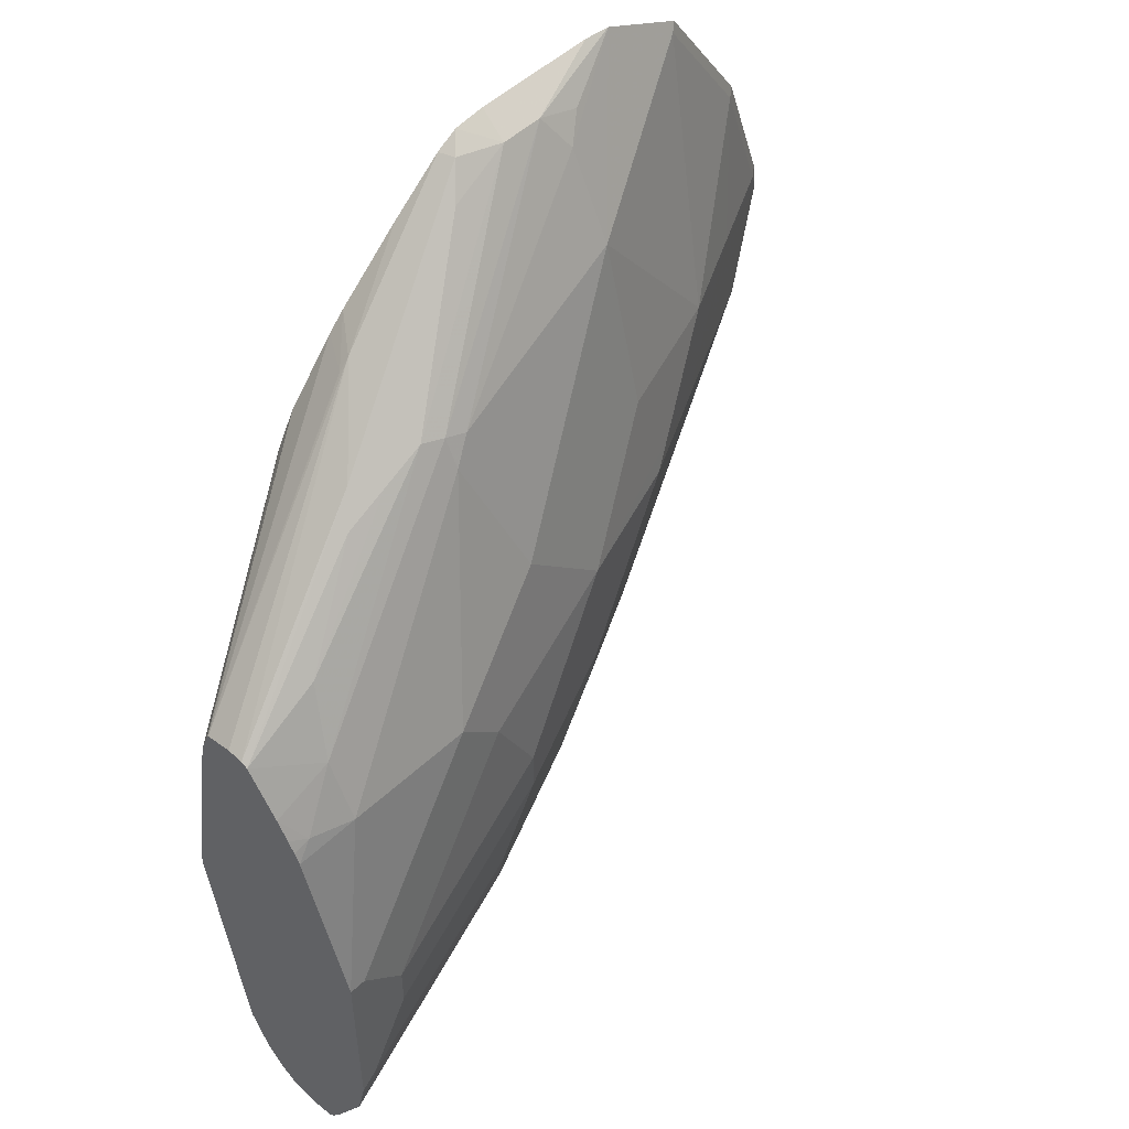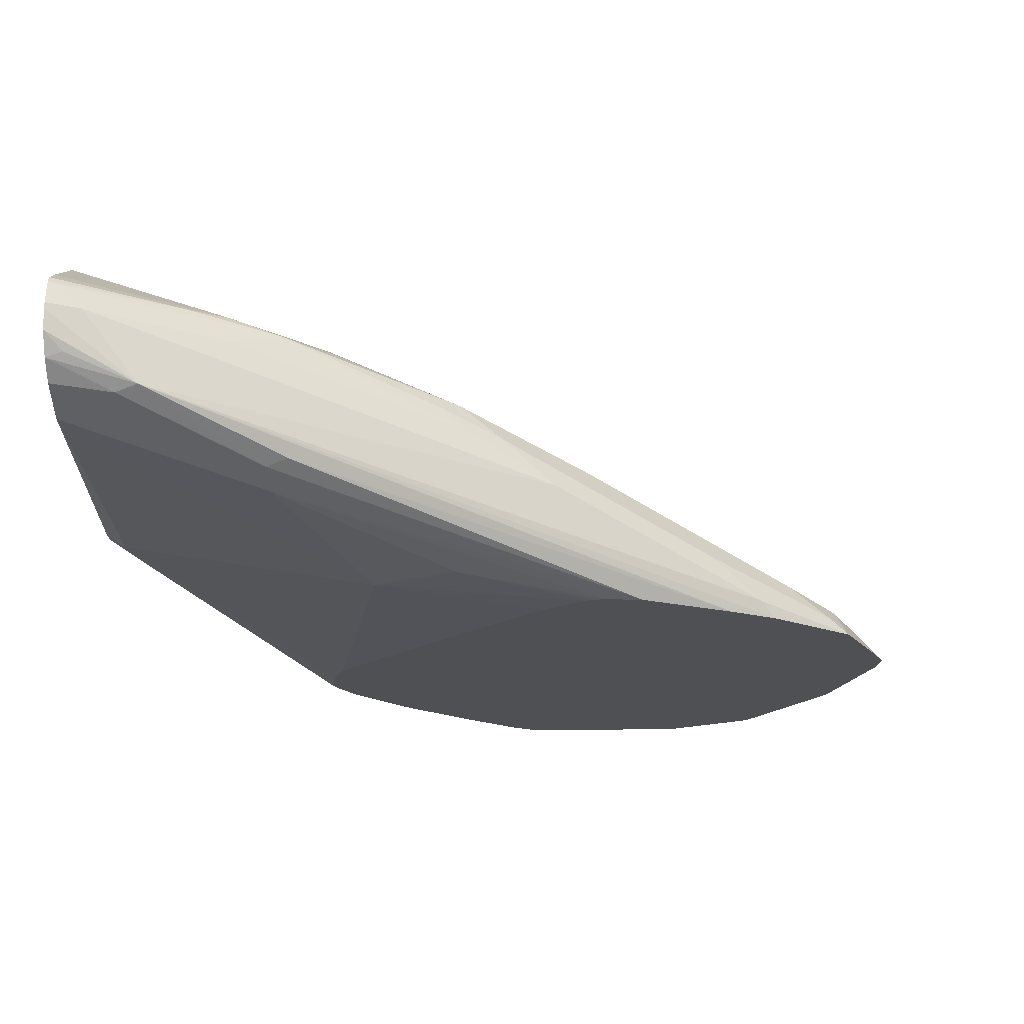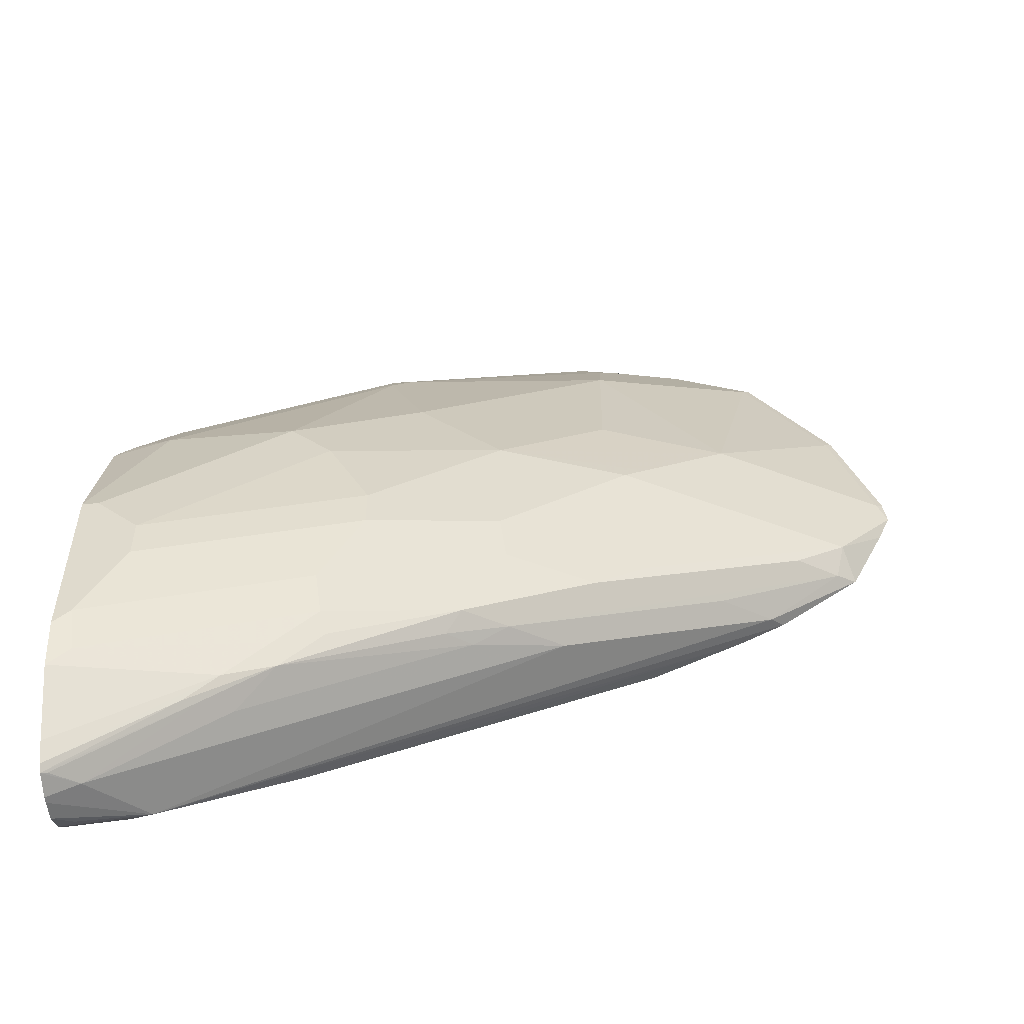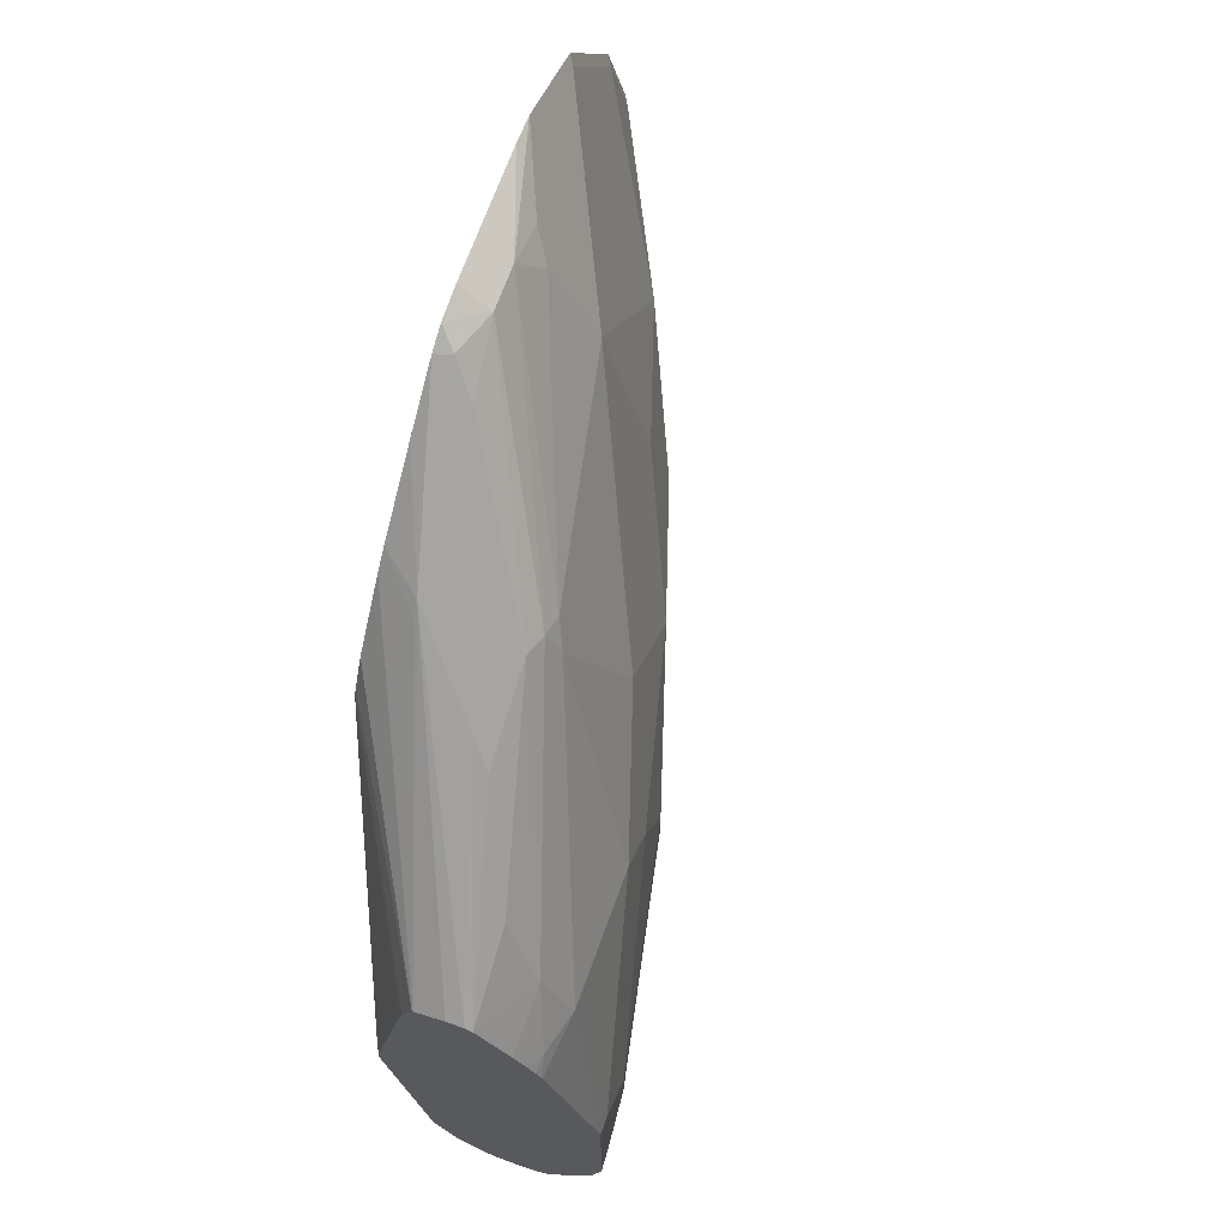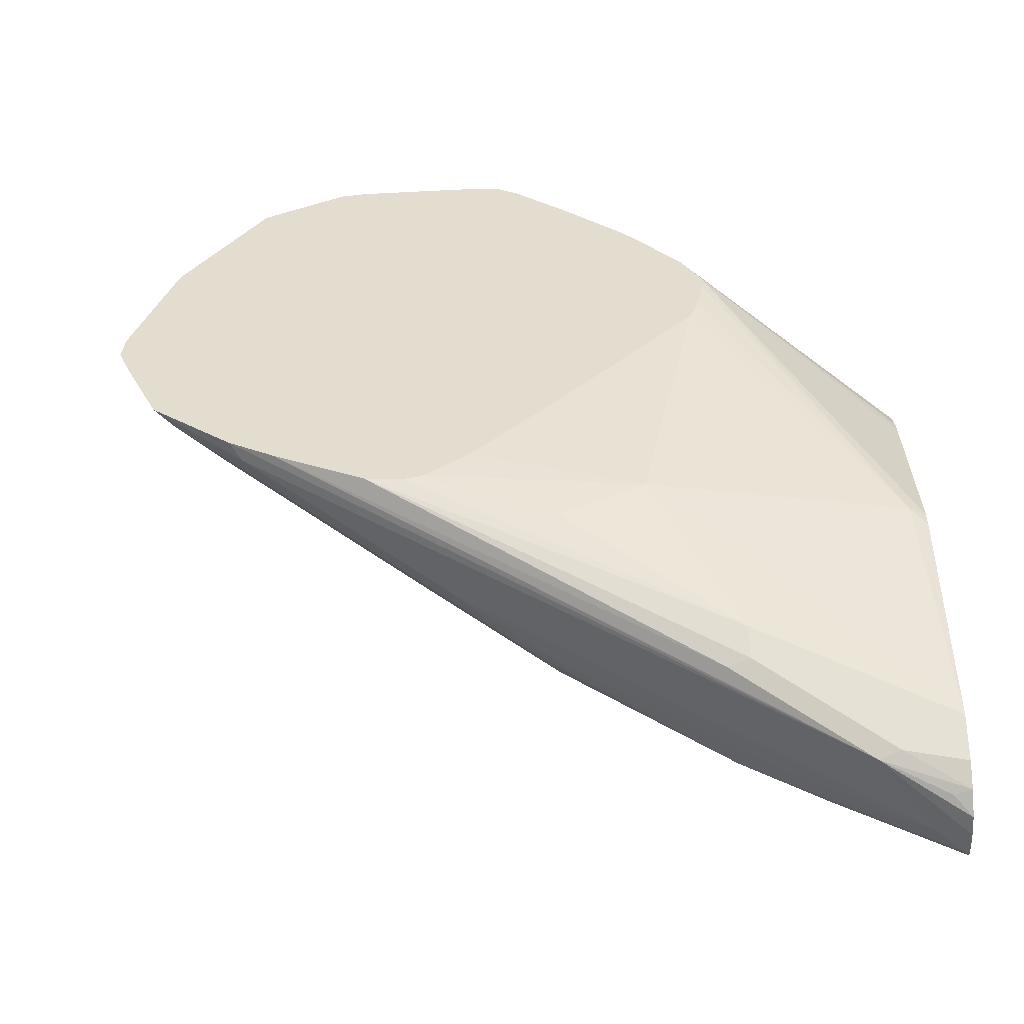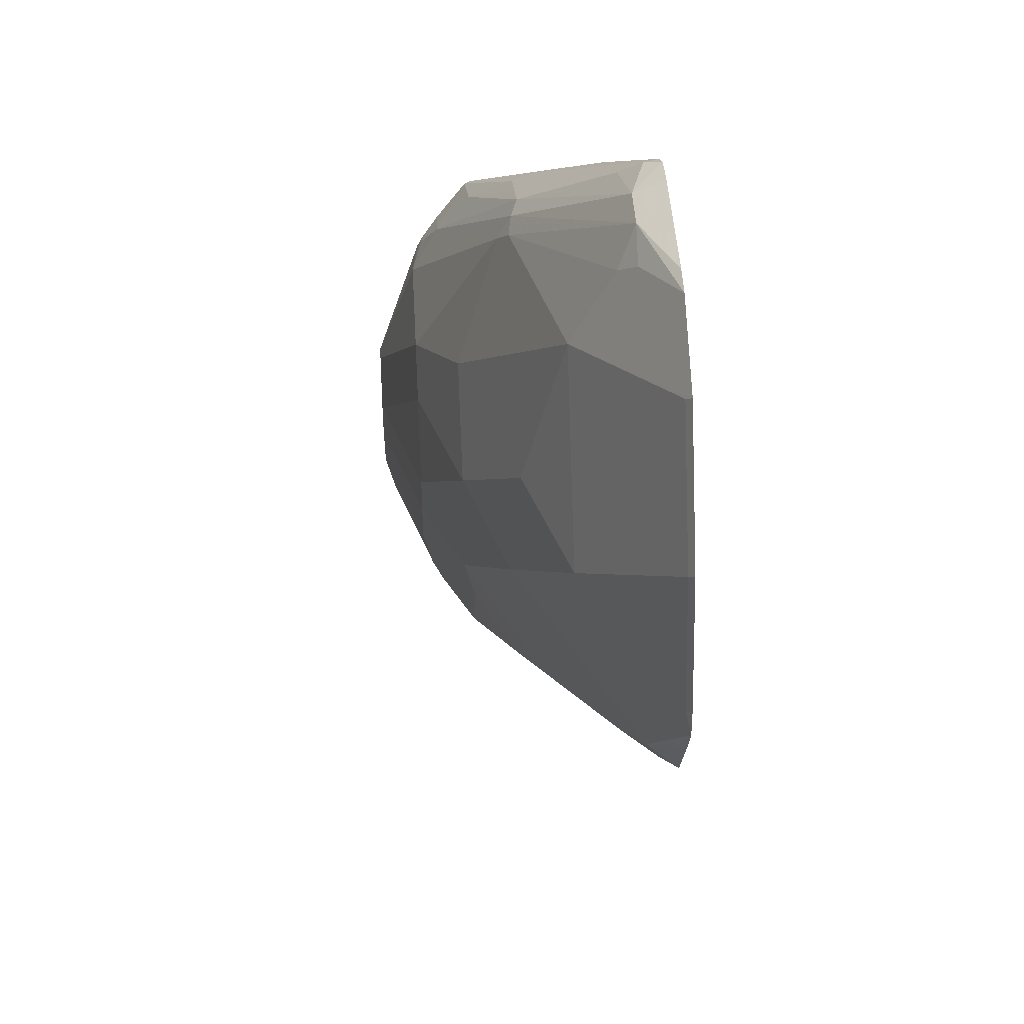
<metadata>
{"format":"obj","ext":"obj","renderer":"f3d","projection":"perspective","resolution":1024,"background":"white","views":[{"elev":51.2,"azim":134.7,"up":"+Z"},{"elev":-18.6,"azim":-178.2,"up":"+Y"},{"elev":-54.9,"azim":-175.0,"up":"+Z"},{"elev":69.2,"azim":109.9,"up":"+Z"},{"elev":-53.9,"azim":3.1,"up":"+Z"},{"elev":45.7,"azim":-93.2,"up":"+Z"}]}
</metadata>
<code>
v -0.4212 0.6748 0.1702
v -0.4199 0.6748 0.1815
v -0.4171 0.6768 0.1788
v -0.3831 0.6939 0.1788
v -0.3405 0.7151 0.1362
v -0.3859 0.6924 0.1362
v -0.3973 0.6868 0.1362
v -0.4158 0.6748 0.1573
v -0.4028 0.6748 0.2326
v -0.4001 0.6768 0.2298
v -0.349 0.7109 0.1788
v -0.3405 0.7151 0.1702
v -0.3292 0.7208 0.1362
v -0.2554 0.7492 0.08516
v -0.3008 0.7265 0.08516
v -0.3121 0.7208 0.08516
v -0.2916 0.7279 0.06812
v -0.3767 0.6939 0.1192
v -0.3937 0.6811 0.1234
v -0.4016 0.6748 0.1266
v -0.3688 0.6748 0.2836
v -0.3661 0.6768 0.2809
v -0.298 0.7279 0.1788
v -0.2554 0.7492 0.1362
v -0.315 0.7279 0.1447
v -0.332 0.6939 0.2639
v -0.298 0.7109 0.2469
v -0.3065 0.7322 0.1362
v -0.2043 0.7662 0.06812
v -0.2575 0.7449 0.06812
v -0.2405 0.7449 0.03409
v -0.3427 0.6981 0.08941
v -0.3632 0.6811 0.09652
v -0.2575 0.7322 0.03834
v -0.3682 0.6748 0.1002
v -0.3347 0.6748 0.3007
v -0.2299 0.7449 0.1788
v -0.2384 0.7492 0.1532
v -0.1873 0.7662 0.1192
v -0.2043 0.7662 0.08516
v -0.298 0.6939 0.2809
v -0.2129 0.7279 0.2298
v -0.1192 0.7832 0.03409
v -0.1022 0.7832 1.23e-05
v -0.1873 0.7662 0.03409
v -0.2065 0.762 0.05109
v -0.2384 0.7492 0.05109
v -0.1894 0.762 0.01705
v -0.1916 0.7577 0.008549
v -0.1745 0.7577 -0.008488
v -0.2341 0.7407 0.02555
v -0.2781 0.7151 0.04541
v -0.1277 0.7237 -0.04681
v -0.2441 0.7322 0.02841
v -0.3498 0.6748 0.08977
v -0.3235 0.6748 0.302
v -0.2894 0.6868 0.2951
v -0.3065 0.6875 0.2894
v -0.2214 0.7492 0.1702
v -0.1022 0.7832 0.06812
v -0.1192 0.7832 0.05109
v -0.1703 0.7662 0.1362
v -0.2043 0.7265 0.2327
v -0.2043 0.7322 0.2213
v -0.09568 0.7832 -0.006488
v -0.1043 0.779 -0.01702
v -0.1724 0.762 1.23e-05
v -0.1554 0.762 -0.01702
v -0.1419 0.7605 -0.02835
v -0.149 0.7577 -0.02553
v -0.1589 0.7492 -0.02267
v -0.1079 0.7492 -0.05674
v -0.09568 0.7492 -0.06285
v -0.09568 0.7467 -0.06285
v -0.09568 0.7387 -0.06231
v -0.1022 0.7322 -0.05746
v -0.09568 0.73 -0.05717
v -0.1192 0.7208 -0.04538
v -0.1703 0.7038 -0.01135
v -0.1788 0.7066 -0.01274
v -0.3127 0.6748 0.07127
v -0.2742 0.6748 0.302
v -0.2724 0.6868 0.2951
v -0.09568 0.7832 0.06812
v -0.1192 0.7662 0.1362
v -0.1958 0.7237 0.2341
v -0.1192 0.7549 0.1589
v -0.09568 0.779 -0.02563
v -0.09568 0.7654 -0.05106
v -0.09568 0.761 -0.05835
v -0.09568 0.7586 -0.06049
v -0.09792 0.7577 -0.05956
v -0.09568 0.723 -0.04974
v -0.09568 0.7173 -0.03838
v -0.1703 0.6981 1.23e-05
v -0.2975 0.6748 0.06995
v -0.2617 0.6748 0.3005
v -0.2554 0.6811 0.2958
v -0.2469 0.6896 0.2852
v -0.09568 0.7636 0.131
v -0.1022 0.762 0.1383
v -0.2043 0.7151 0.2447
v -0.1788 0.7237 0.2256
v -0.1277 0.7407 0.183
v -0.09568 0.7413 0.1657
v -0.09568 0.754 0.1476
v -0.09568 0.7151 -0.03403
v -0.2384 0.6811 0.05109
v -0.2043 0.6811 0.06812
v -0.293 0.6748 0.07066
v -0.2533 0.6748 0.2956
v -0.1703 0.7151 0.2277
v -0.09568 0.7614 0.1353
v -0.09568 0.7587 0.1399
v -0.1618 0.7237 0.2171
v -0.09568 0.7387 0.167
v -0.09568 0.7014 0.06162
v -0.1022 0.6981 0.06812
v -0.2894 0.6748 0.07202
v -0.2381 0.6748 0.1189
v -0.2721 0.6748 0.08488
v -0.1802 0.6748 0.1801
v -0.2327 0.6748 0.2781
v -0.1958 0.6896 0.2511
v -0.09568 0.7322 0.167
v -0.09568 0.7014 0.06812
v -0.1734 0.6748 0.2106
v -0.1734 0.6748 0.2043
v -0.1752 0.6748 0.195
v -0.1762 0.6748 0.1906
v -0.2072 0.6748 0.2548
v -0.1916 0.6896 0.2469
v -0.09568 0.7212 0.1642
v -0.09568 0.7151 0.1467
v -0.1749 0.6748 0.2136
v -0.09568 0.7166 0.1532
v -0.09568 0.7207 0.1639
v -0.2006 0.6748 0.248
v -0.1814 0.6748 0.2249
f 65 107 94
f 65 75 74
f 65 77 75
f 65 93 77
f 65 94 93
f 65 117 107
f 65 116 125
f 65 134 126
f 65 136 134
f 65 137 136
f 65 133 137
f 65 125 133
f 65 74 73
f 65 126 117
f 65 73 91
f 72 91 73
f 65 90 89
f 65 89 88
f 66 88 68
f 66 68 67
f 68 88 89
f 68 89 90
f 68 90 69
f 69 90 91
f 69 91 70
f 70 91 92
f 70 92 72
f 70 72 71
f 72 92 91
f 65 105 116
f 65 91 90
f 65 106 105
f 56 83 57
f 65 113 114
f 50 70 71
f 50 71 54
f 50 54 51
f 52 54 71
f 52 71 72
f 52 72 53
f 53 72 73
f 53 73 74
f 53 74 75
f 53 75 76
f 53 76 77
f 53 77 78
f 53 78 79
f 53 79 80
f 53 80 55
f 55 80 81
f 56 82 83
f 65 100 113
f 65 84 100
f 65 88 66
f 64 87 85
f 63 87 64
f 63 86 87
f 65 114 106
f 63 83 86
f 60 85 84
f 60 62 85
f 59 64 62
f 137 138 139
f 57 83 63
f 75 77 76
f 62 64 85
f 77 93 78
f 86 103 104
f 79 93 94
f 107 117 118
f 107 118 109
f 108 109 119
f 108 119 110
f 109 120 121
f 109 121 119
f 109 118 122
f 109 122 120
f 111 123 124
f 111 124 112
f 112 124 116
f 116 124 125
f 117 126 118
f 118 126 127
f 118 127 128
f 118 128 129
f 118 129 130
f 50 69 70
f 135 137 139
f 133 138 137
f 132 138 133
f 131 138 132
f 127 137 135
f 105 112 116
f 127 136 137
f 126 134 127
f 124 133 125
f 124 132 133
f 124 131 132
f 123 131 124
f 118 130 122
f 127 134 136
f 78 93 79
f 105 115 112
f 103 115 104
f 79 94 95
f 79 95 81
f 79 81 80
f 81 95 96
f 82 97 83
f 83 97 98
f 83 98 99
f 83 99 86
f 84 85 100
f 85 87 101
f 85 101 100
f 86 99 98
f 86 98 102
f 86 102 103
f 86 104 87
f 87 104 105
f 87 105 106
f 103 112 115
f 101 106 114
f 101 114 113
f 100 101 113
f 98 103 102
f 98 112 103
f 104 115 105
f 98 111 112
f 96 108 110
f 95 109 108
f 95 107 109
f 95 108 96
f 94 107 95
f 87 106 101
f 97 111 98
f 50 68 69
f 38 59 62
f 49 67 68
f 3 10 4
f 4 11 12
f 4 12 5
f 4 10 11
f 5 12 25
f 5 25 13
f 5 13 14
f 5 14 6
f 6 14 15
f 6 15 16
f 6 16 7
f 7 16 17
f 7 17 18
f 7 18 19
f 2 10 3
f 7 19 20
f 9 21 22
f 9 22 10
f 10 22 11
f 11 23 24
f 11 24 25
f 11 25 12
f 11 22 26
f 11 26 27
f 11 27 23
f 13 25 28
f 13 28 14
f 14 29 46
f 14 46 47
f 14 47 30
f 7 20 8
f 2 9 10
f 1 9 2
f 1 21 9
f 49 68 50
f 1 2 3
f 1 3 4
f 1 4 5
f 1 5 6
f 1 6 7
f 1 7 8
f 1 20 35
f 1 35 55
f 1 55 81
f 1 81 96
f 1 96 110
f 1 110 119
f 1 119 121
f 1 121 120
f 1 120 122
f 1 122 130
f 1 36 21
f 1 56 36
f 1 82 56
f 1 97 82
f 1 111 97
f 1 123 111
f 14 30 17
f 1 131 123
f 1 139 138
f 1 135 139
f 1 127 135
f 1 128 127
f 1 129 128
f 1 130 129
f 1 138 131
f 14 17 15
f 1 8 20
f 14 24 40
f 32 52 33
f 33 52 53
f 33 53 35
f 34 51 54
f 34 54 52
f 35 53 55
f 36 56 57
f 36 57 58
f 36 58 41
f 37 59 38
f 37 42 59
f 38 62 39
f 39 60 61
f 39 61 40
f 32 34 52
f 39 62 60
f 41 57 42
f 42 57 63
f 42 63 64
f 42 64 59
f 43 61 60
f 43 60 84
f 43 84 65
f 43 65 44
f 44 65 66
f 44 66 48
f 46 48 47
f 48 66 67
f 48 67 49
f 14 28 24
f 41 58 57
f 31 51 34
f 44 48 45
f 31 49 50
f 31 50 51
f 15 17 16
f 17 19 18
f 14 40 29
f 17 31 19
f 19 32 33
f 19 33 20
f 19 31 34
f 19 34 32
f 20 33 35
f 21 36 27
f 21 27 22
f 22 27 26
f 23 37 38
f 23 38 24
f 17 30 31
f 24 28 25
f 23 27 37
f 31 47 48
f 29 48 46
f 29 45 48
f 29 44 45
f 29 43 44
f 30 47 31
f 31 48 49
f 29 40 61
f 27 42 37
f 27 41 42
f 27 36 41
f 24 39 40
f 29 61 43
f 24 38 39

</code>
